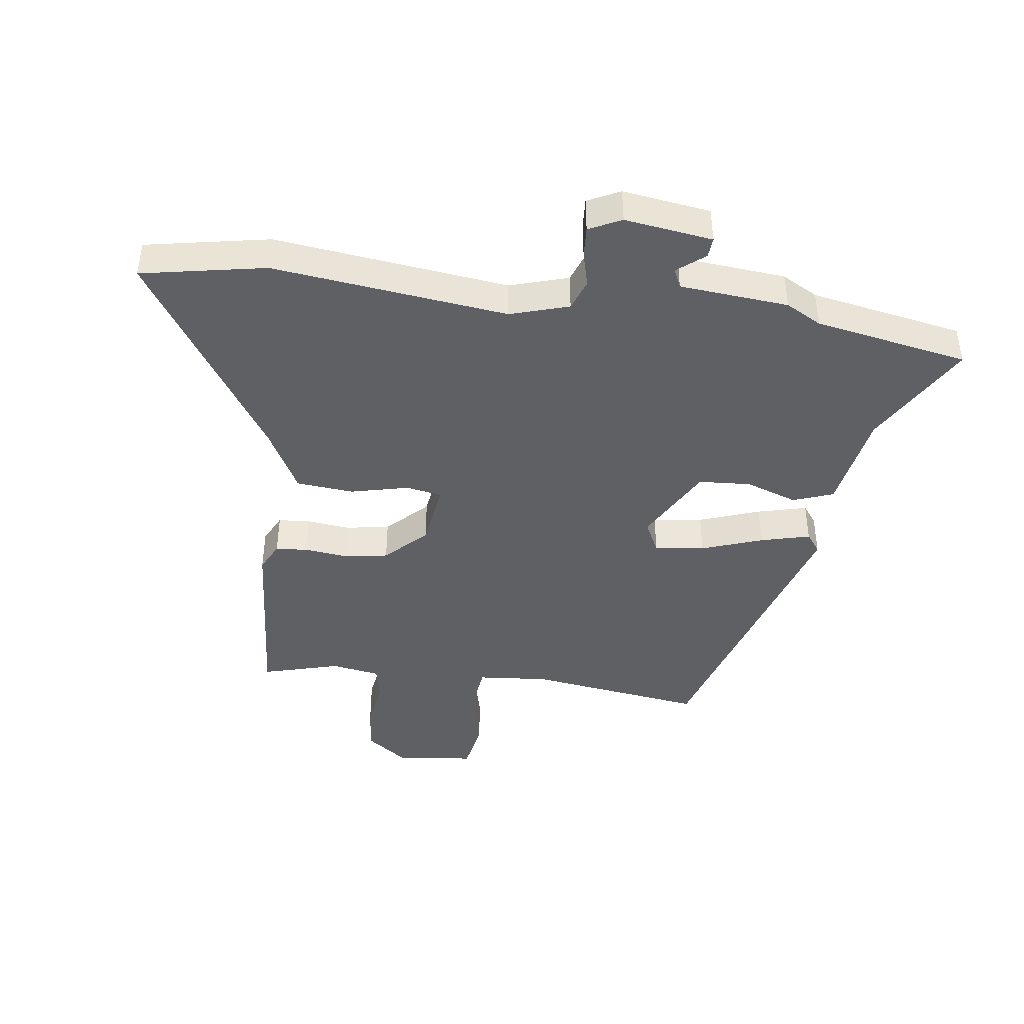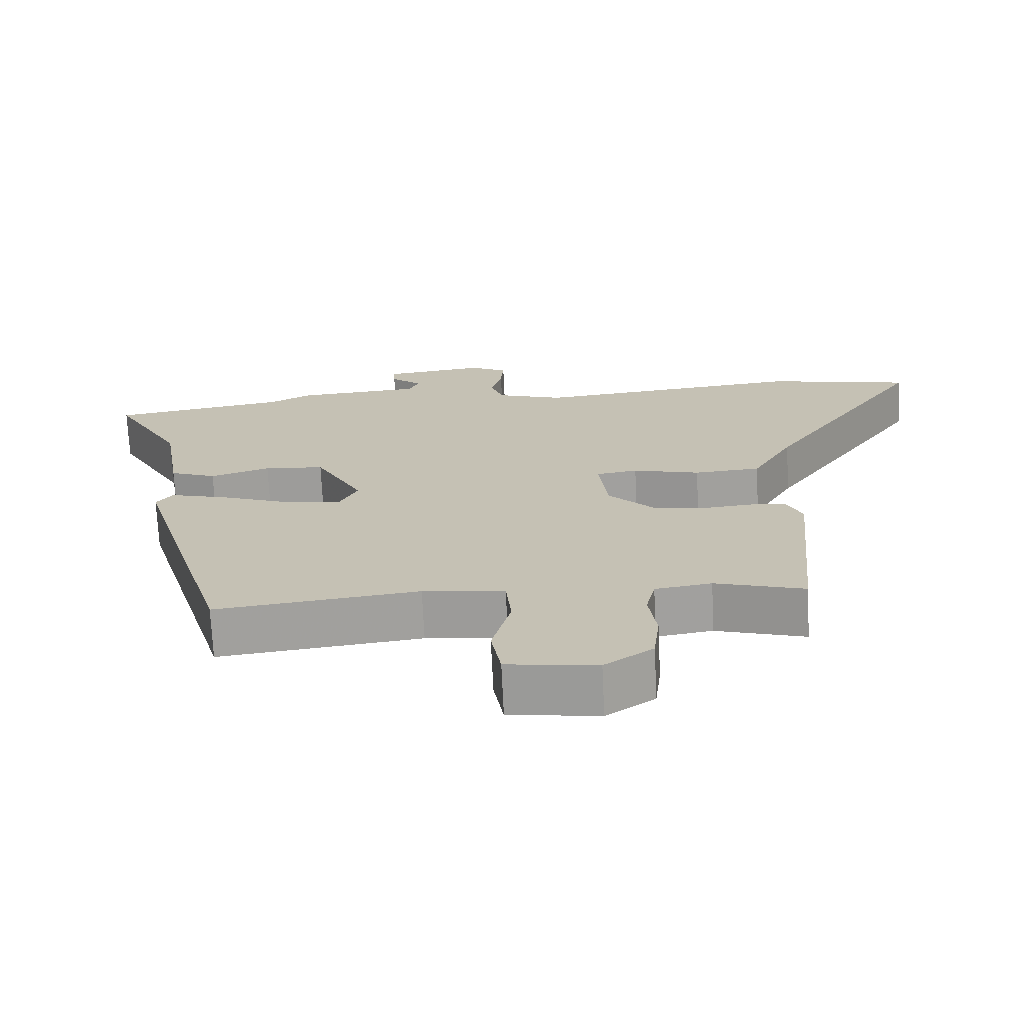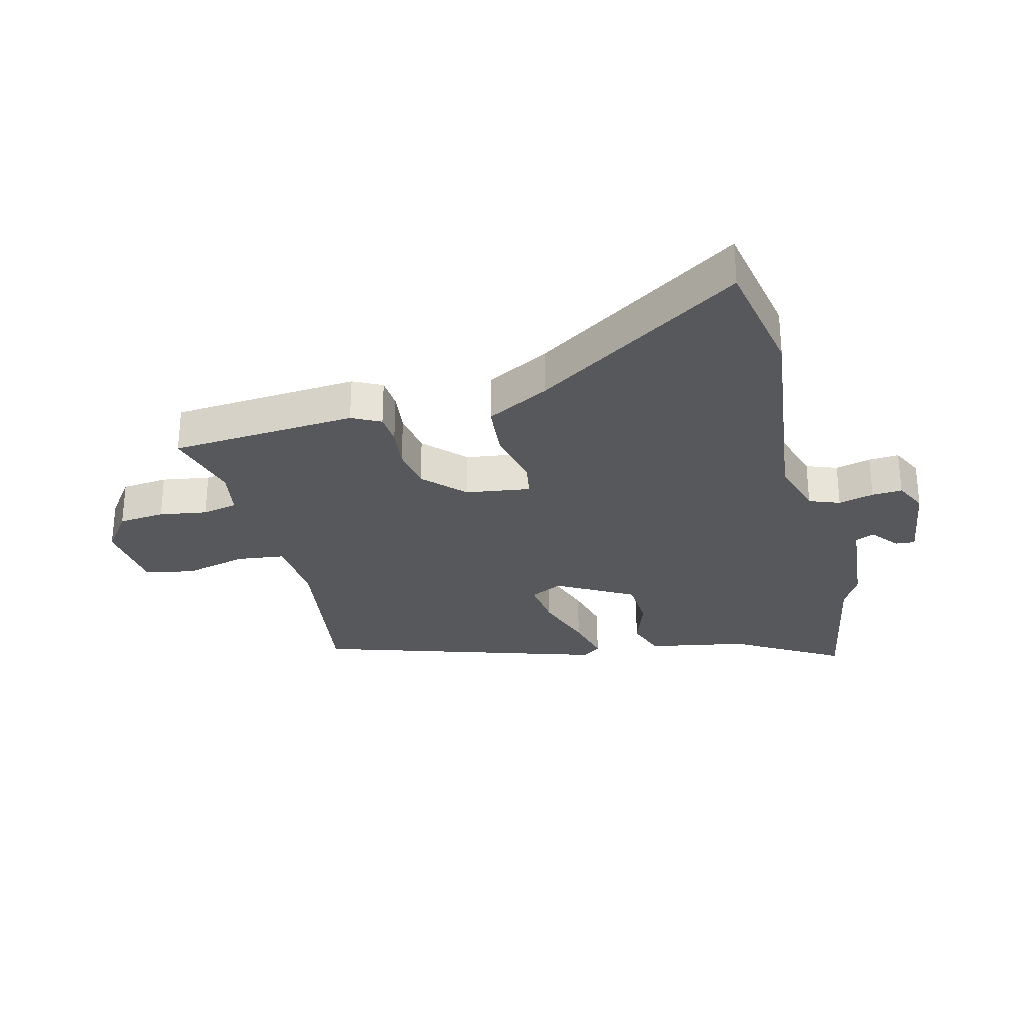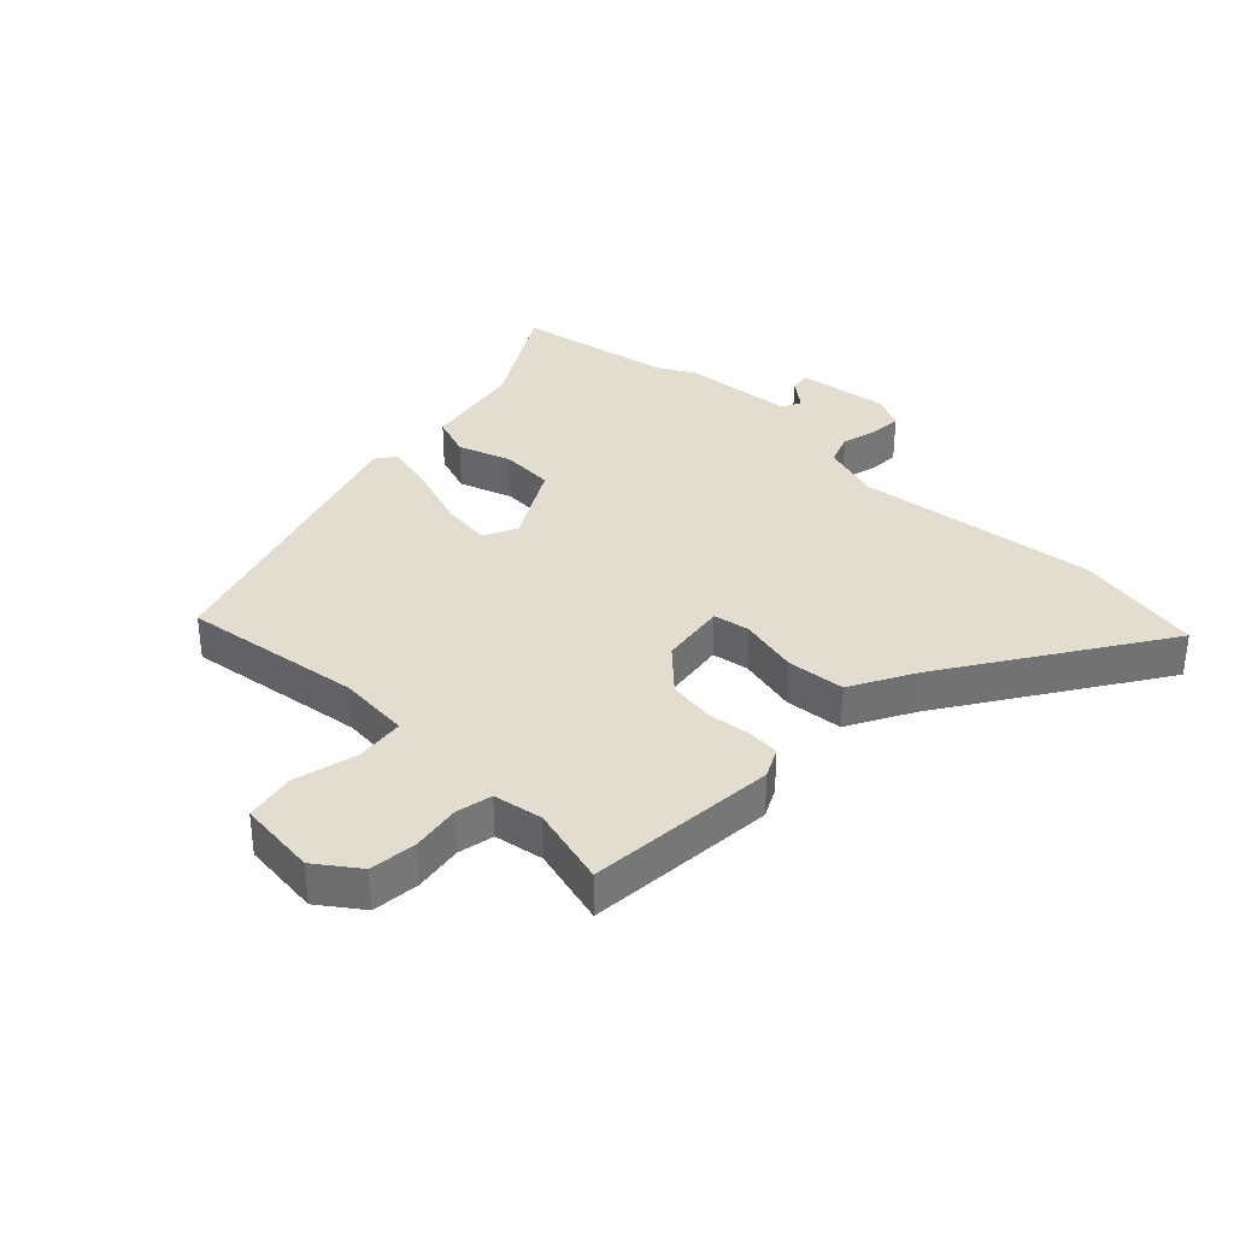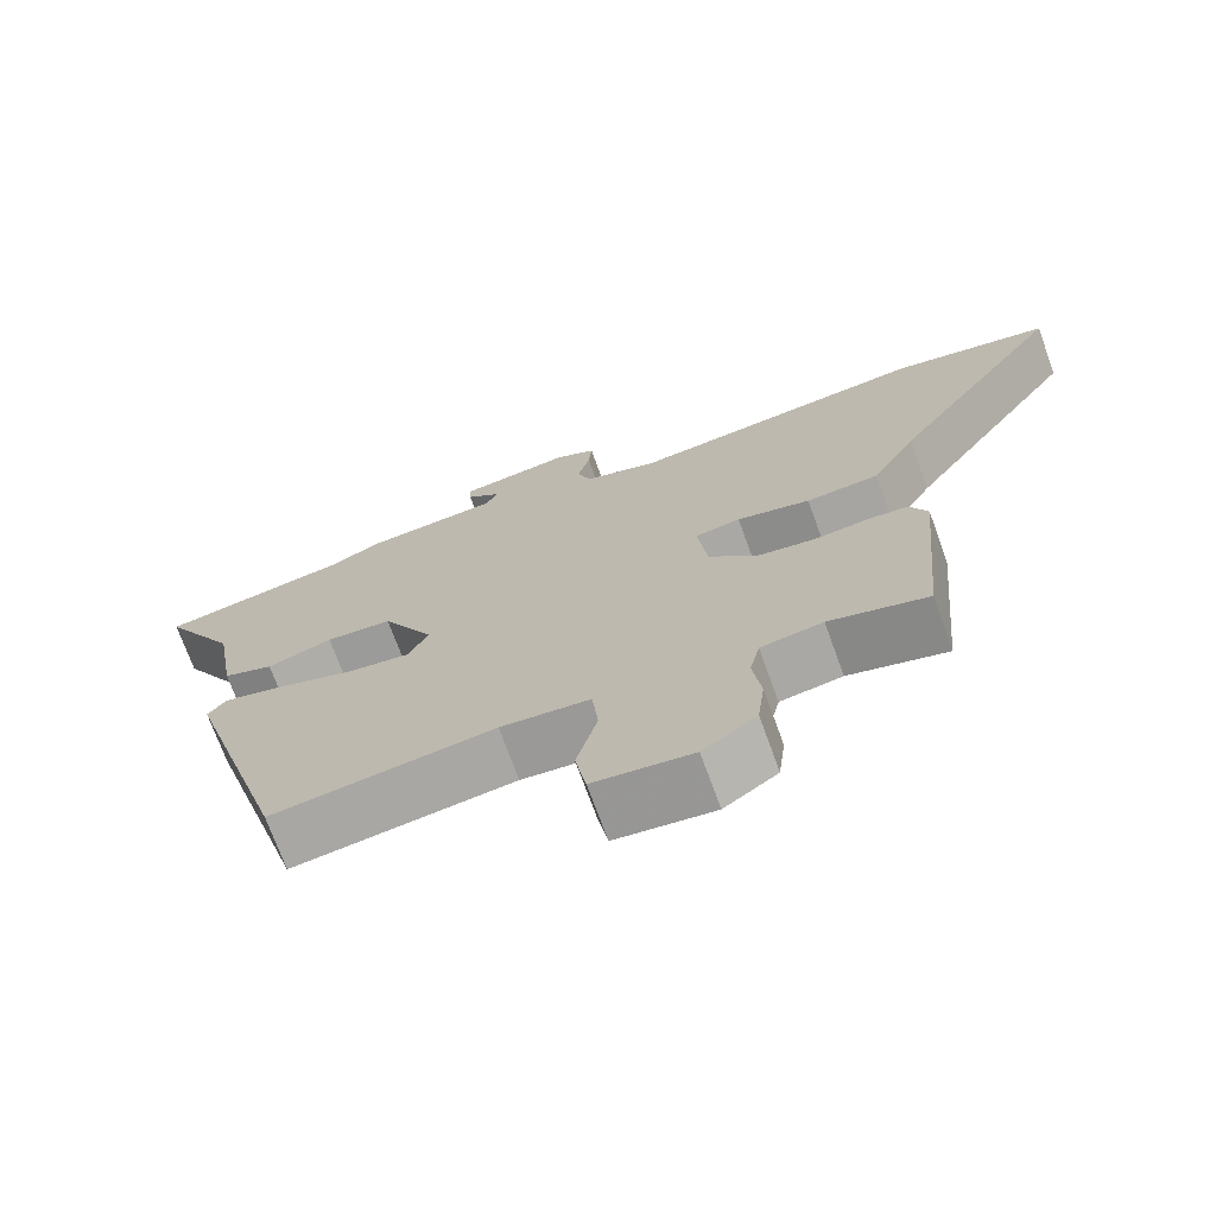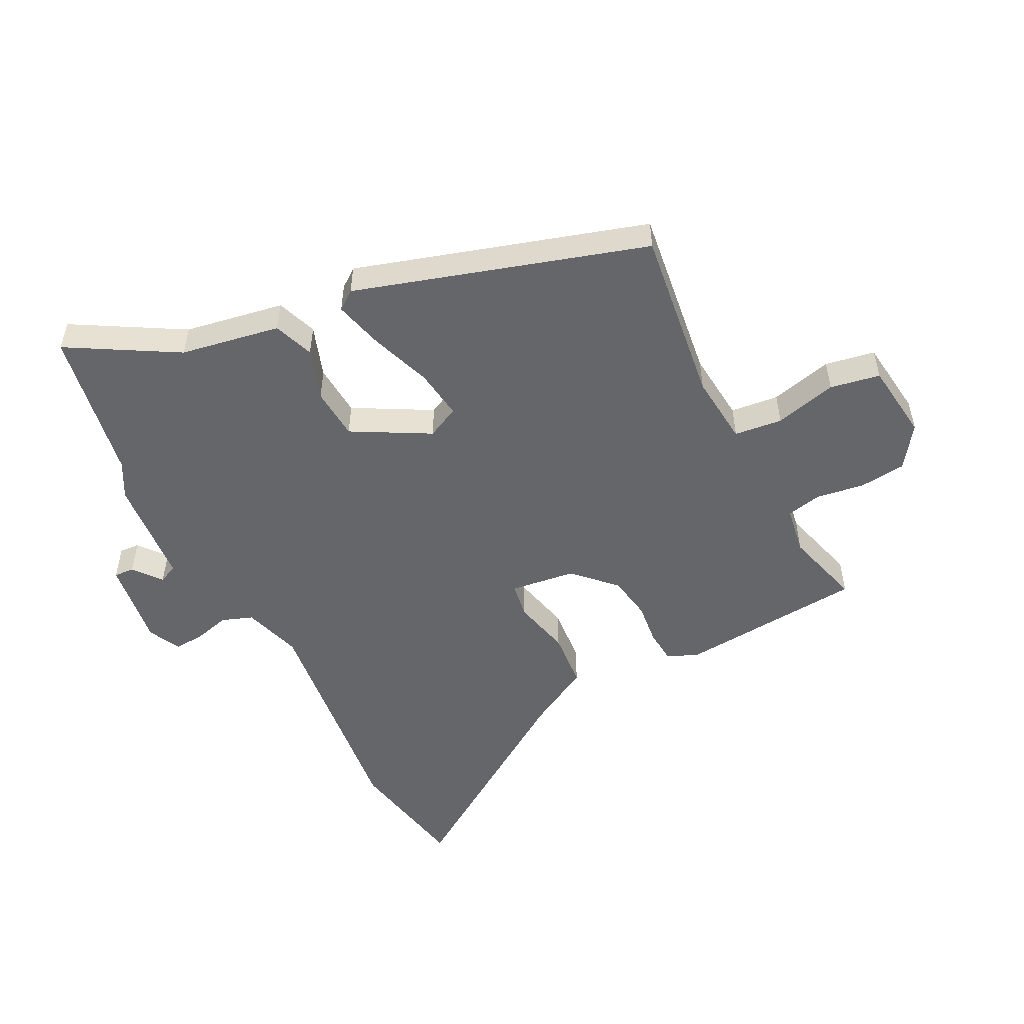
<metadata>
{"format":"obj","ext":"obj","renderer":"f3d","projection":"perspective","resolution":1024,"background":"white","views":[{"elev":-43.1,"azim":-8.5,"up":"+Y"},{"elev":-71.0,"azim":-177.3,"up":"+Z"},{"elev":-28.6,"azim":-76.9,"up":"+Y"},{"elev":35.0,"azim":-137.0,"up":"+Y"},{"elev":-71.9,"azim":-160.1,"up":"+Z"},{"elev":-51.9,"azim":116.3,"up":"+Y"}]}
</metadata>
<code>
v 0.397 0.07 0.517
v 0.649 0.07 0.475
v 0.549 0.07 0.297
v 0.522 0.07 0.133
v 0.456 0.07 0.108
v 0.371 0.07 0.136
v 0.285 0.07 0.129
v 0.217 0.07 0.002
v 0.244 0.07 -0.051
v 0.326 0.07 -0.039
v 0.426 0.07 -0.002
v 0.507 0.07 0.02
v 0.531 0.07 -0.011
v 0.391 0.07 -0.487
v 0.102 0.07 -0.452
v -0.014 0.07 -0.464
v -0.022 0.07 -0.543
v 0.005 0.07 -0.645
v -0.009 0.07 -0.727
v -0.137 0.07 -0.744
v -0.206 0.07 -0.696
v -0.215 0.07 -0.62
v -0.204 0.07 -0.541
v -0.217 0.07 -0.483
v -0.297 0.07 -0.471
v -0.424 0.07 -0.508
v -0.453 0.07 -0.201
v -0.43 0.07 -0.153
v -0.377 0.07 -0.148
v -0.307 0.07 -0.155
v -0.234 0.07 -0.142
v -0.17 0.07 -0.077
v -0.157 0.07 0.03
v -0.216 0.07 0.039
v -0.311 0.07 0.015
v -0.405 0.07 0.022
v -0.463 0.07 0.125
v -0.691 0.07 0.461
v -0.487 0.07 0.503
v -0.101 0.07 0.463
v -0.005 0.07 0.494
v 0.013 0.07 0.545
v -0.003 0.07 0.603
v -0.007 0.07 0.653
v 0.046 0.07 0.68
v 0.191 0.07 0.662
v 0.189 0.07 0.629
v 0.144 0.07 0.592
v 0.159 0.07 0.561
v 0.338 0.07 0.548
v 0.397 0 0.517
v 0.649 0 0.475
v 0.549 0 0.297
v 0.522 0 0.133
v 0.456 0 0.108
v 0.371 0 0.136
v 0.285 0 0.129
v 0.217 0 0.002
v 0.244 0 -0.051
v 0.326 0 -0.039
v 0.426 0 -0.002
v 0.507 0 0.02
v 0.531 0 -0.011
v 0.391 0 -0.487
v 0.102 0 -0.452
v -0.014 0 -0.464
v -0.022 0 -0.543
v 0.005 0 -0.645
v -0.009 0 -0.727
v -0.137 0 -0.744
v -0.206 0 -0.696
v -0.215 0 -0.62
v -0.204 0 -0.541
v -0.217 0 -0.483
v -0.297 0 -0.471
v -0.424 0 -0.508
v -0.453 0 -0.201
v -0.43 0 -0.153
v -0.377 0 -0.148
v -0.307 0 -0.155
v -0.234 0 -0.142
v -0.17 0 -0.077
v -0.157 0 0.03
v -0.216 0 0.039
v -0.311 0 0.015
v -0.405 0 0.022
v -0.463 0 0.125
v -0.691 0 0.461
v -0.487 0 0.503
v -0.101 0 0.463
v -0.005 0 0.494
v 0.013 0 0.545
v -0.003 0 0.603
v -0.007 0 0.653
v 0.046 0 0.68
v 0.191 0 0.662
v 0.189 0 0.629
v 0.144 0 0.592
v 0.159 0 0.561
v 0.338 0 0.548
f 49 50 1
f 46 47 48
f 45 46 48
f 44 45 48
f 43 44 48
f 42 43 48
f 41 42 48 49
f 37 38 39 40
f 37 40 41
f 36 37 41
f 35 36 41
f 34 35 41
f 41 49 1
f 34 41 1
f 33 34 1
f 28 29 30
f 27 28 30
f 26 27 30
f 25 26 30
f 24 25 30 31
f 23 24 31 32
f 21 22 23
f 20 21 23
f 19 20 23
f 18 19 23
f 17 18 23
f 23 32 33
f 17 23 33
f 16 17 33
f 13 14 15
f 12 13 15
f 11 12 15
f 10 11 15
f 9 10 15 16
f 3 4 5 6
f 3 6 7
f 2 3 7
f 1 2 7
f 33 1 7 8
f 8 9 16 33
f 51 100 99
f 98 97 96
f 98 96 95
f 98 95 94
f 98 94 93
f 98 93 92
f 99 98 92 91
f 90 89 88 87
f 91 90 87
f 91 87 86
f 91 86 85
f 91 85 84
f 51 99 91
f 51 91 84
f 51 84 83
f 80 79 78
f 80 78 77
f 80 77 76
f 80 76 75
f 81 80 75 74
f 82 81 74 73
f 73 72 71
f 73 71 70
f 73 70 69
f 73 69 68
f 73 68 67
f 83 82 73
f 83 73 67
f 83 67 66
f 65 64 63
f 65 63 62
f 65 62 61
f 65 61 60
f 66 65 60 59
f 56 55 54 53
f 57 56 53
f 57 53 52
f 57 52 51
f 58 57 51 83
f 83 66 59 58
f 1 51 52 2
f 2 52 53 3
f 3 53 54 4
f 4 54 55 5
f 5 55 56 6
f 6 56 57 7
f 7 57 58 8
f 8 58 59 9
f 9 59 60 10
f 10 60 61 11
f 11 61 62 12
f 12 62 63 13
f 13 63 64 14
f 14 64 65 15
f 15 65 66 16
f 16 66 67 17
f 17 67 68 18
f 18 68 69 19
f 19 69 70 20
f 20 70 71 21
f 21 71 72 22
f 22 72 73 23
f 23 73 74 24
f 24 74 75 25
f 25 75 76 26
f 26 76 77 27
f 27 77 78 28
f 28 78 79 29
f 29 79 80 30
f 30 80 81 31
f 31 81 82 32
f 32 82 83 33
f 33 83 84 34
f 34 84 85 35
f 35 85 86 36
f 36 86 87 37
f 37 87 88 38
f 38 88 89 39
f 39 89 90 40
f 40 90 91 41
f 41 91 92 42
f 42 92 93 43
f 43 93 94 44
f 44 94 95 45
f 45 95 96 46
f 46 96 97 47
f 47 97 98 48
f 48 98 99 49
f 49 99 100 50
f 50 100 51 1

</code>
